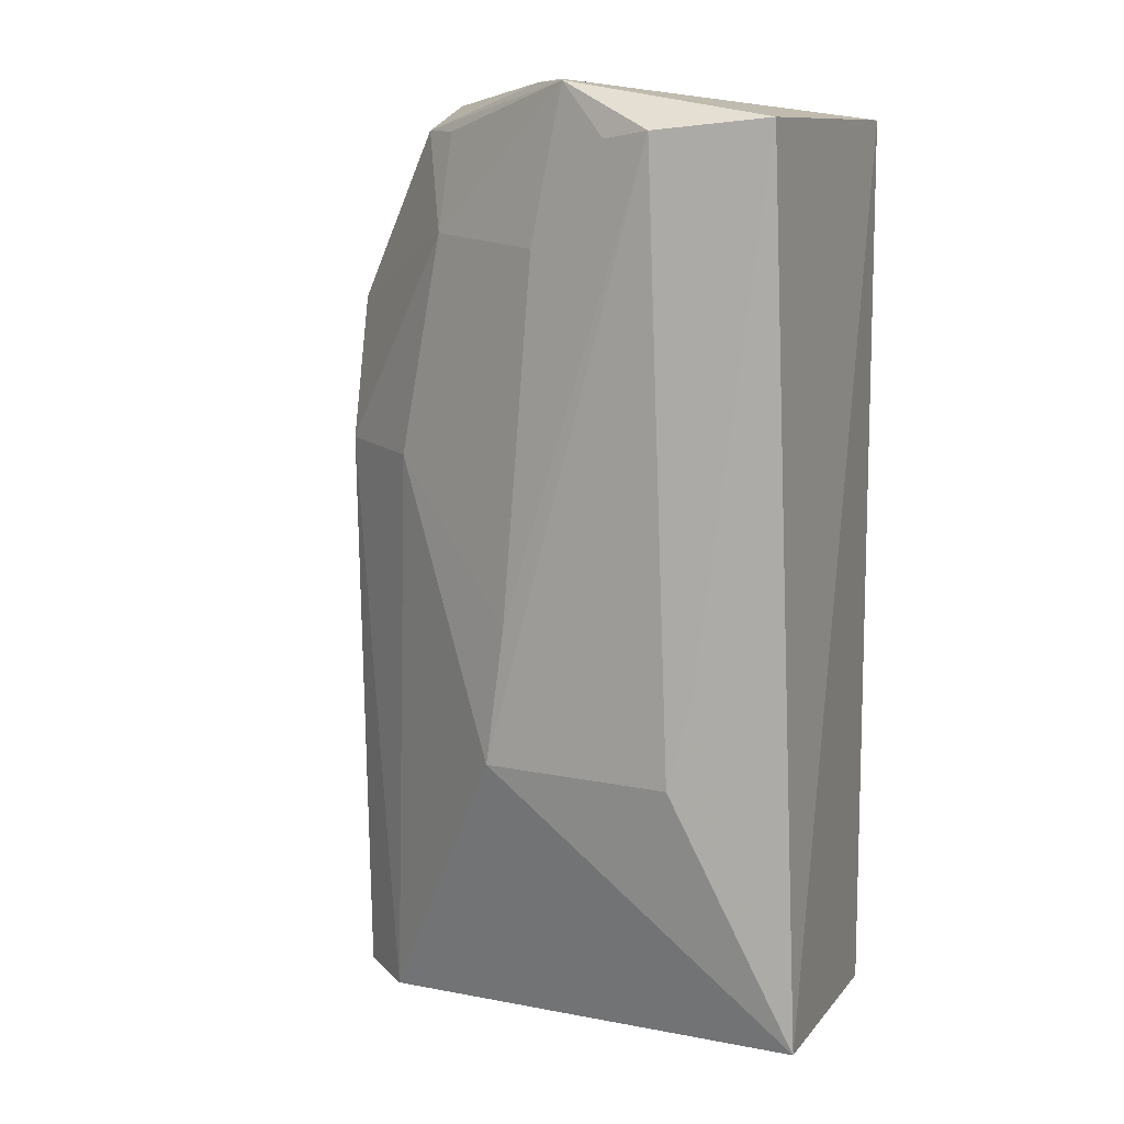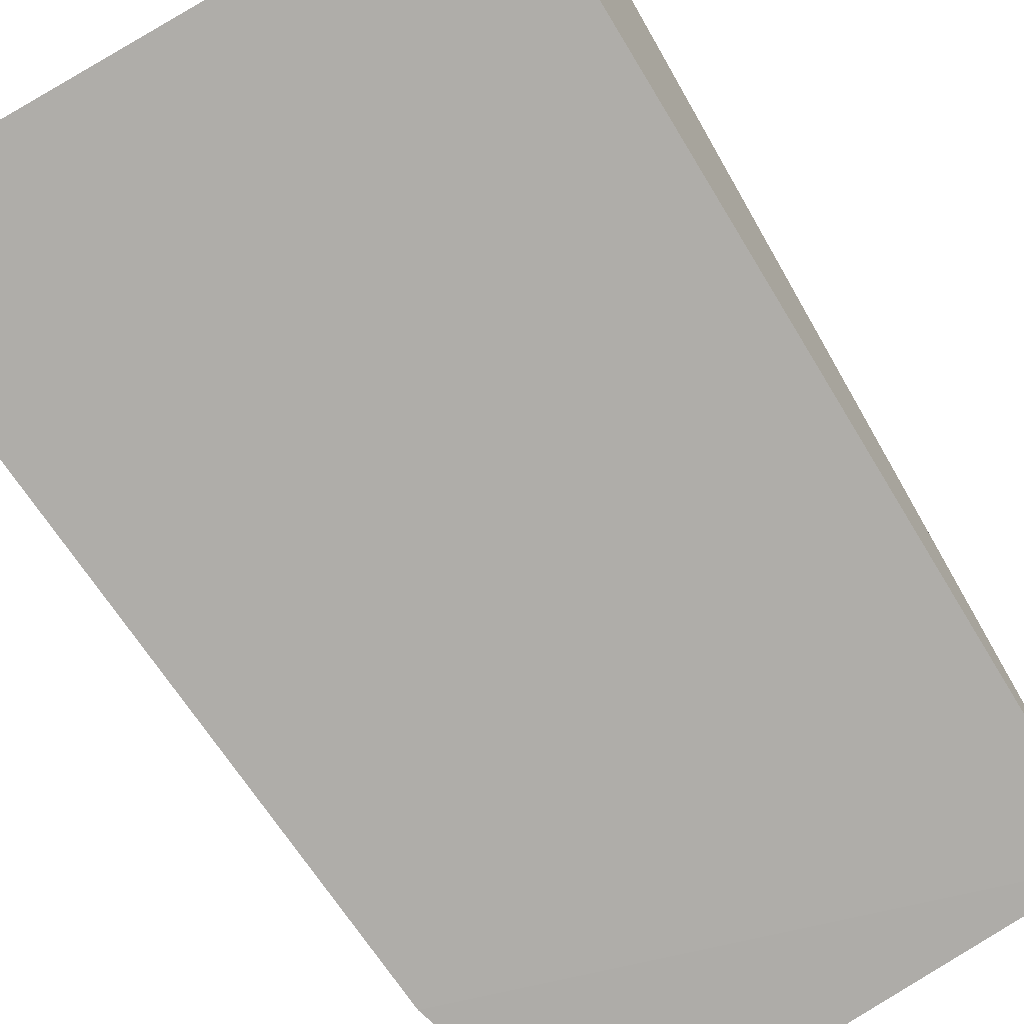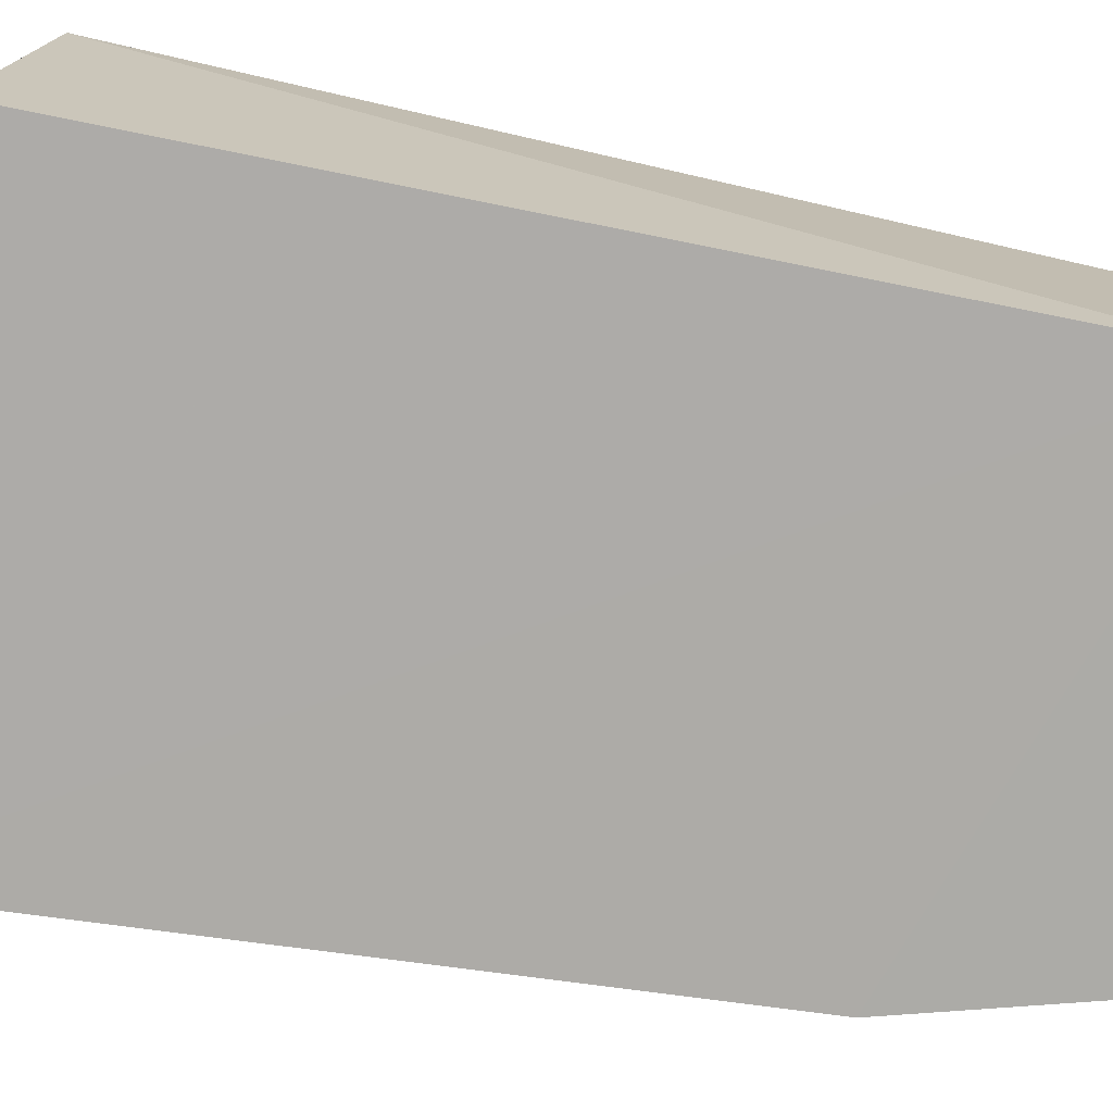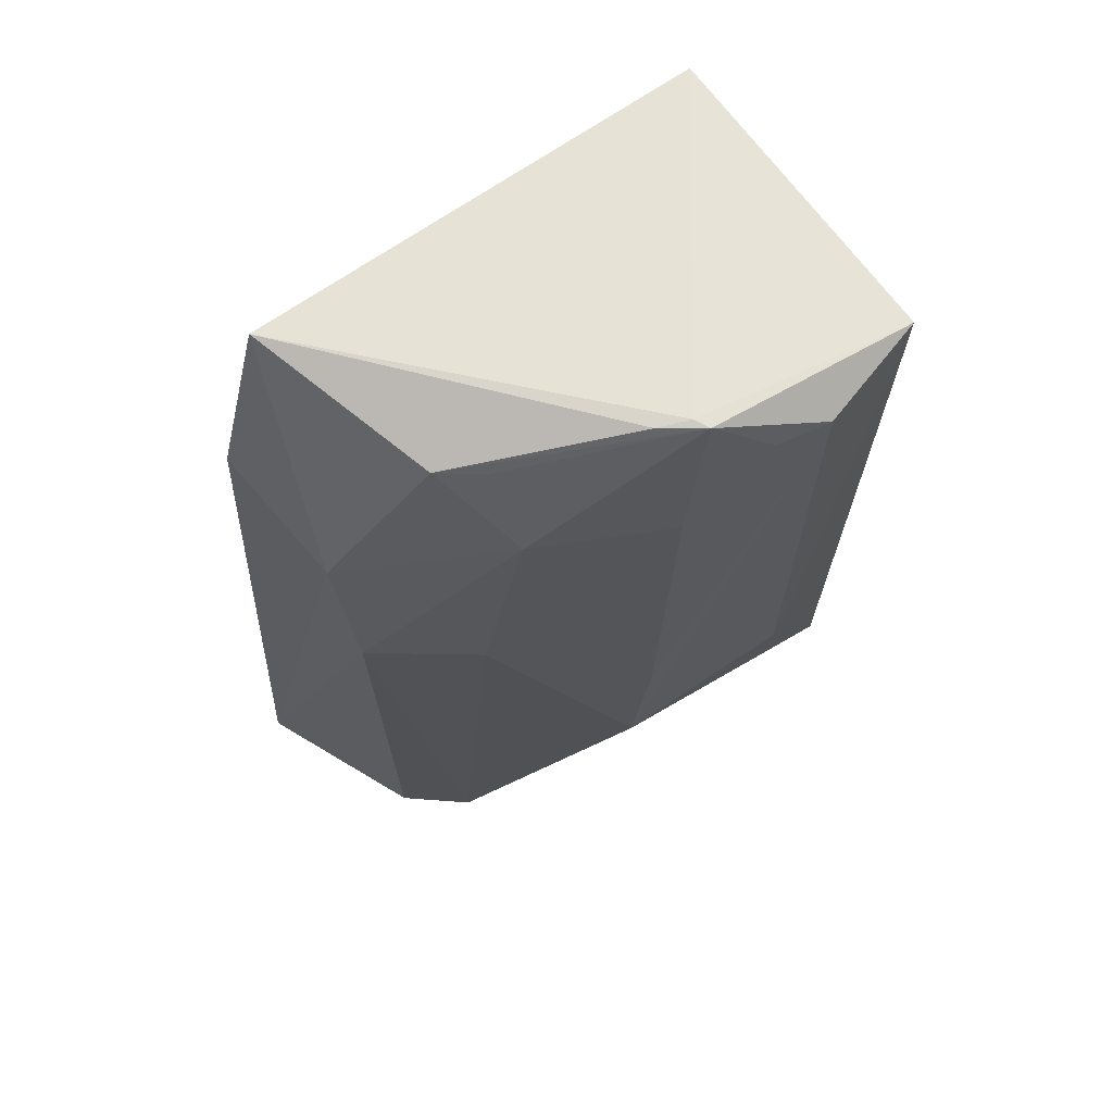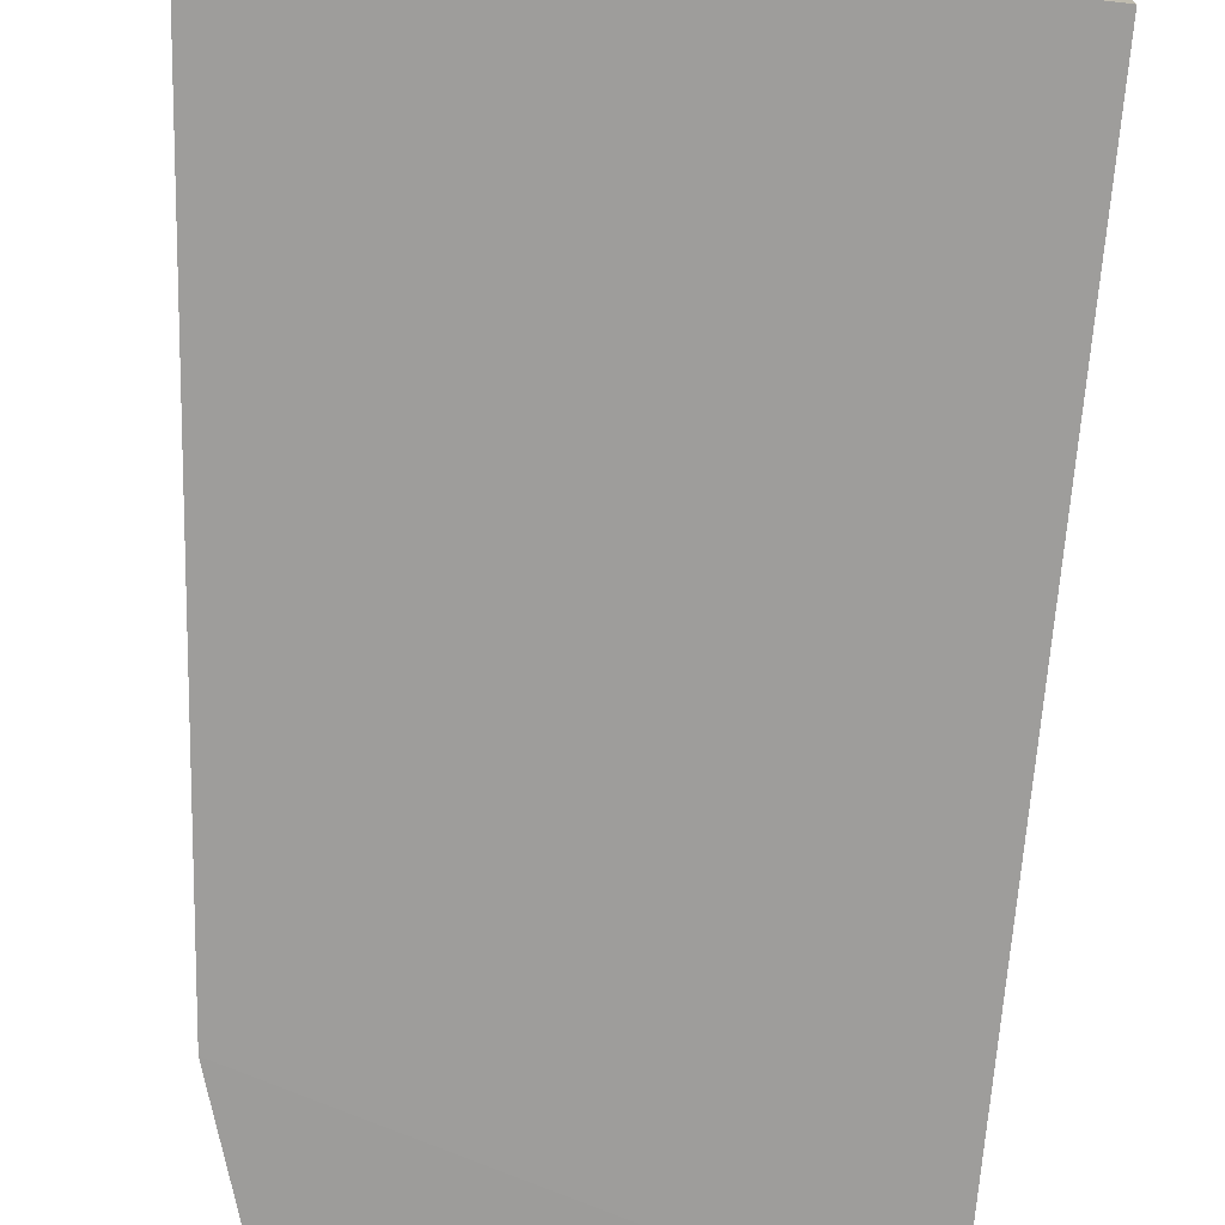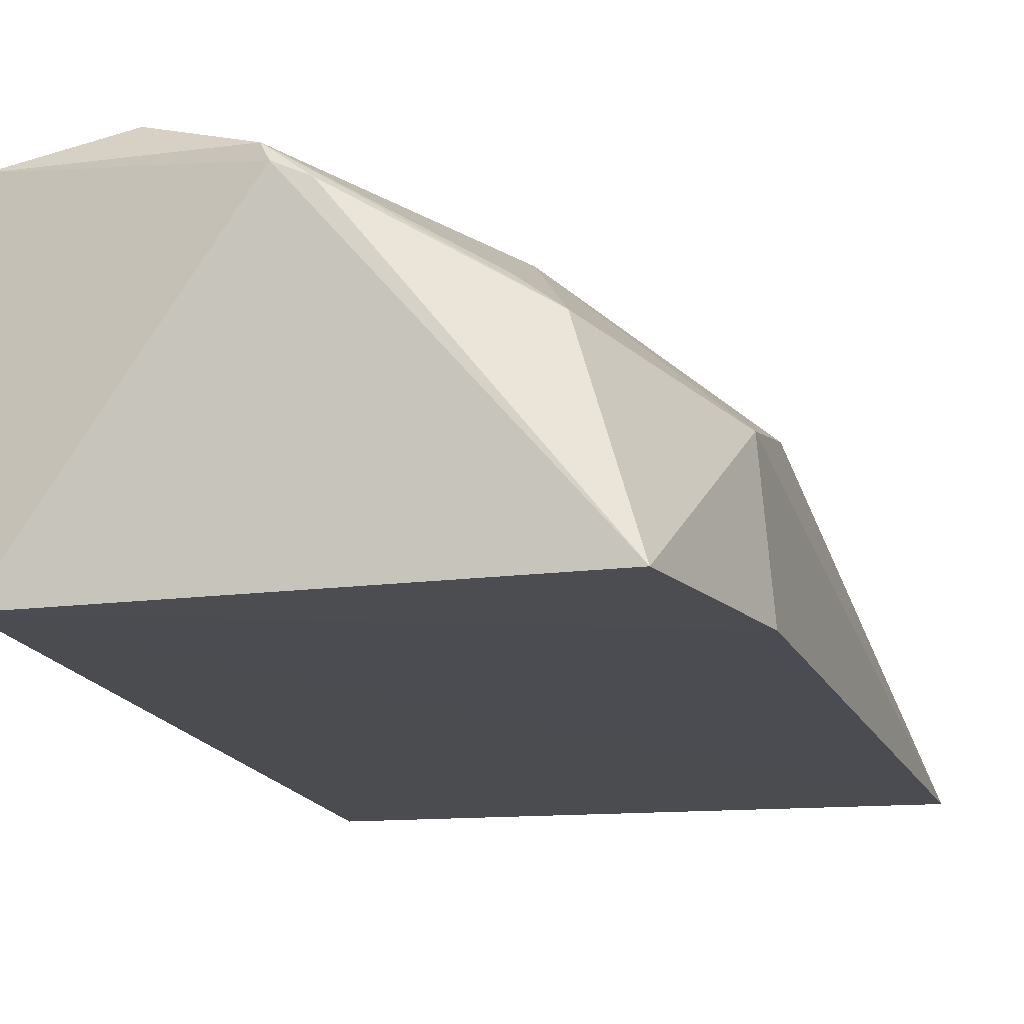
<metadata>
{"format":"obj","ext":"obj","renderer":"f3d","projection":"perspective","resolution":1024,"background":"white","views":[{"elev":10.6,"azim":24.5,"up":"+Y"},{"elev":-77.3,"azim":31.4,"up":"+Z"},{"elev":-76.4,"azim":78.7,"up":"+Z"},{"elev":68.9,"azim":-35.8,"up":"+Y"},{"elev":-70.5,"azim":-4.7,"up":"+Z"},{"elev":-15.3,"azim":-166.8,"up":"+Z"}]}
</metadata>
<code>
v -0.2234 -0.1343 0.1175
v -0.2348 -0.1451 -0.004351
v -0.2348 0.2337 -0.004351
v -0.338 0.2476 0.1111
v -0.4724 -0.1525 -0.004984
v -0.234 0.2337 0.1273
v -0.4182 -0.1453 0.08837
v -0.43 0.2408 -0.004009
v -0.3256 0.2488 0.1165
v -0.4522 0.1603 -0.004431
v -0.3525 -0.02557 0.1317
v -0.4463 0.09718 0.07066
v -0.334 0.1836 0.1273
v -0.2725 -0.02677 0.1338
v -0.447 0.1579 0.05625
v -0.443 -0.1444 0.06784
v -0.4066 0.09523 0.09952
v -0.3226 0.248 0.1225
v -0.2631 0.009243 0.1319
v -0.2799 0.2288 0.1393
v -0.4062 0.2295 0.07287
v -0.3445 0.03181 0.1319
v -0.3876 0.1881 0.1017
v -0.3004 0.2258 0.1341
v -0.3899 0.2289 0.085
f 1 2 3
f 5 3 2
f 6 1 3
f 7 5 2
f 7 2 1
f 9 6 3
f 9 8 4
f 9 3 8
f 10 8 3
f 10 3 5
f 11 7 1
f 14 11 1
f 15 10 5
f 15 5 12
f 15 8 10
f 16 12 5
f 16 5 7
f 16 7 12
f 17 12 7
f 17 7 11
f 18 9 4
f 18 6 9
f 19 14 1
f 19 1 6
f 20 11 14
f 20 6 18
f 20 19 6
f 20 14 19
f 21 4 8
f 21 8 15
f 21 18 4
f 22 17 11
f 22 13 17
f 22 20 13
f 22 11 20
f 23 17 13
f 23 13 18
f 23 12 17
f 23 21 15
f 23 15 12
f 24 20 18
f 24 18 13
f 24 13 20
f 25 23 18
f 25 18 21
f 25 21 23

</code>
